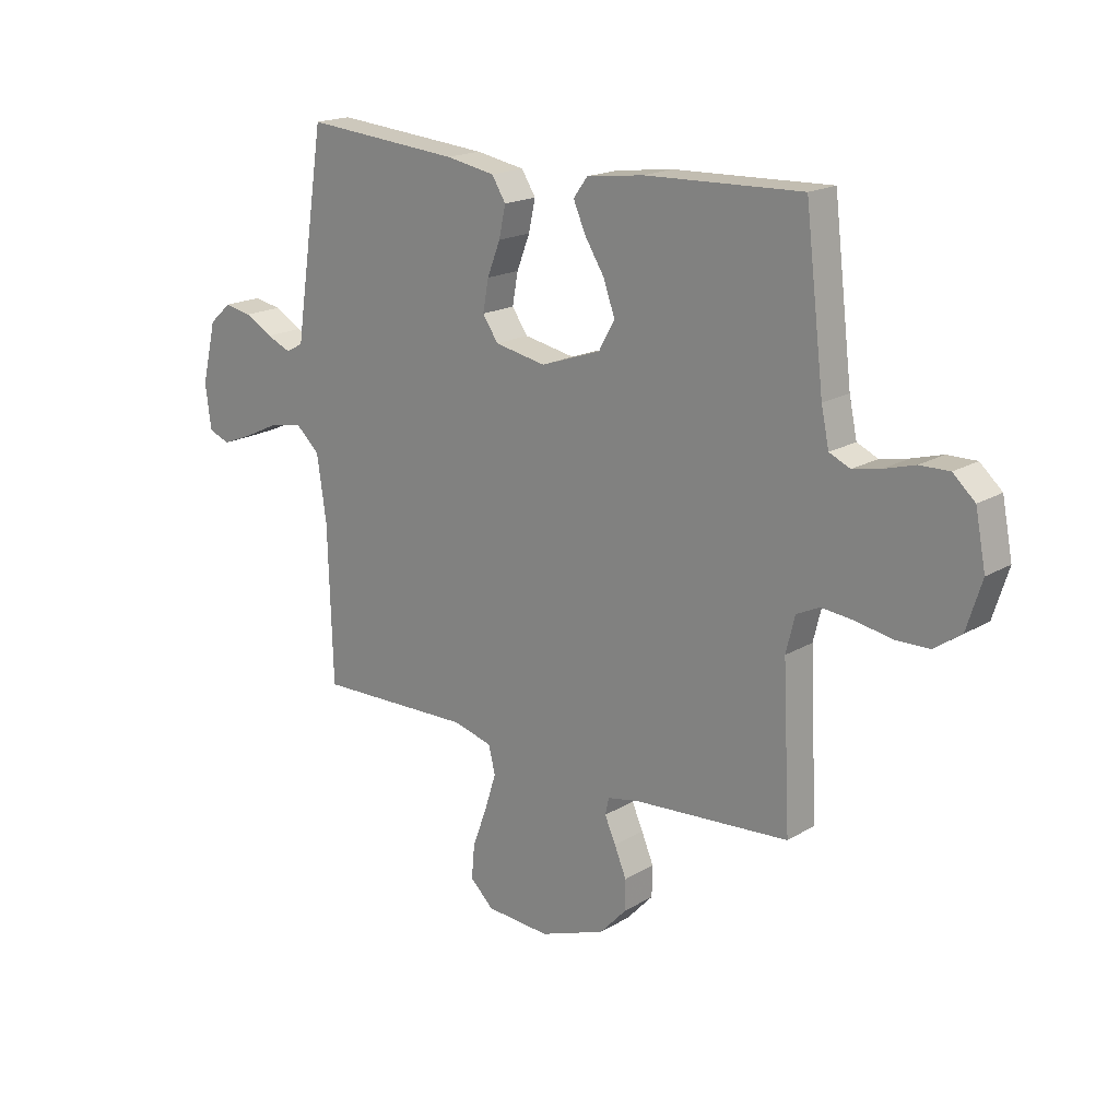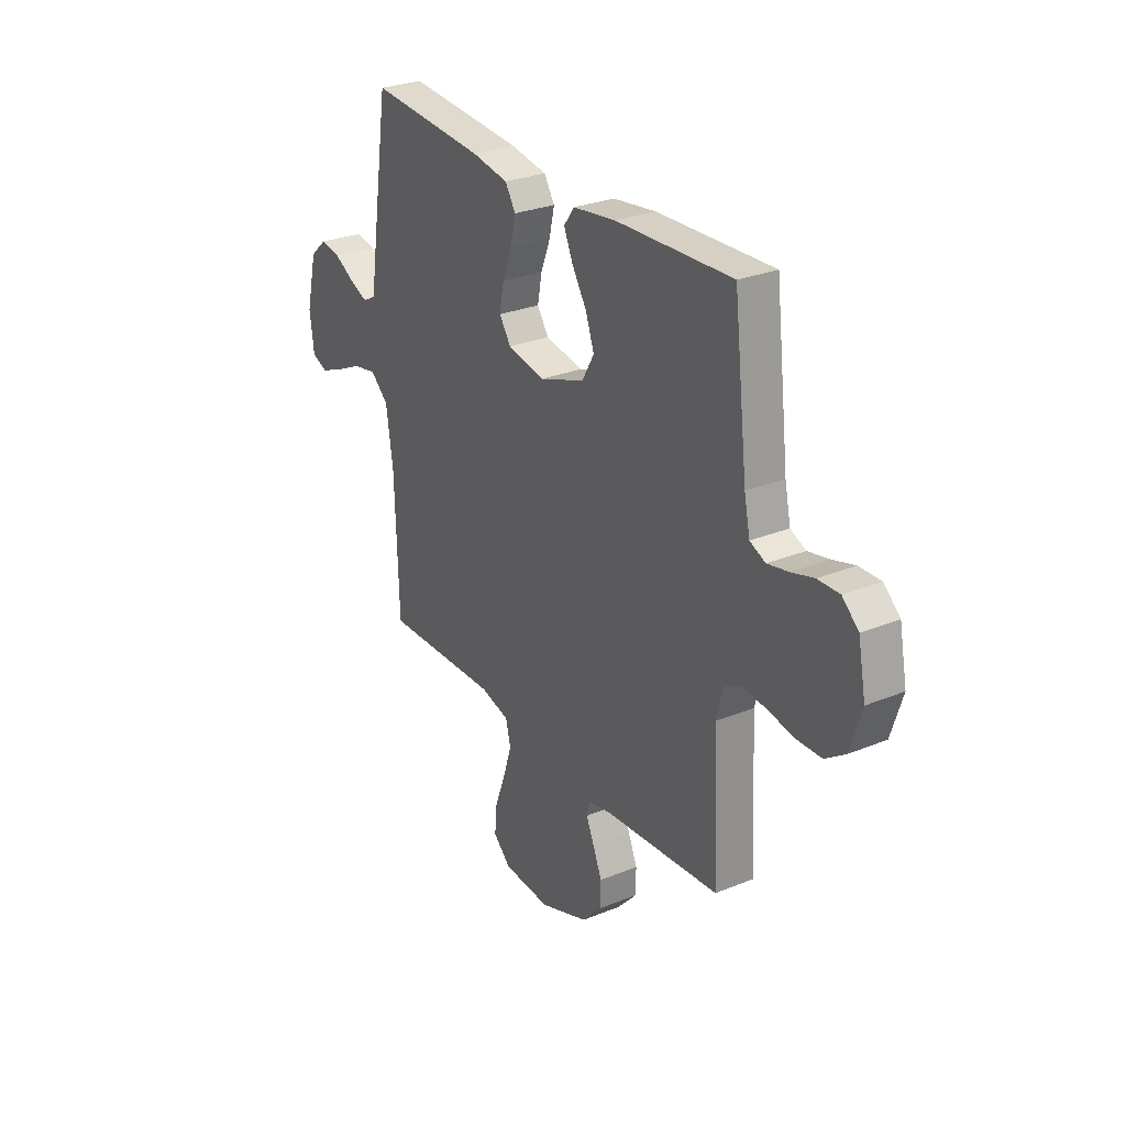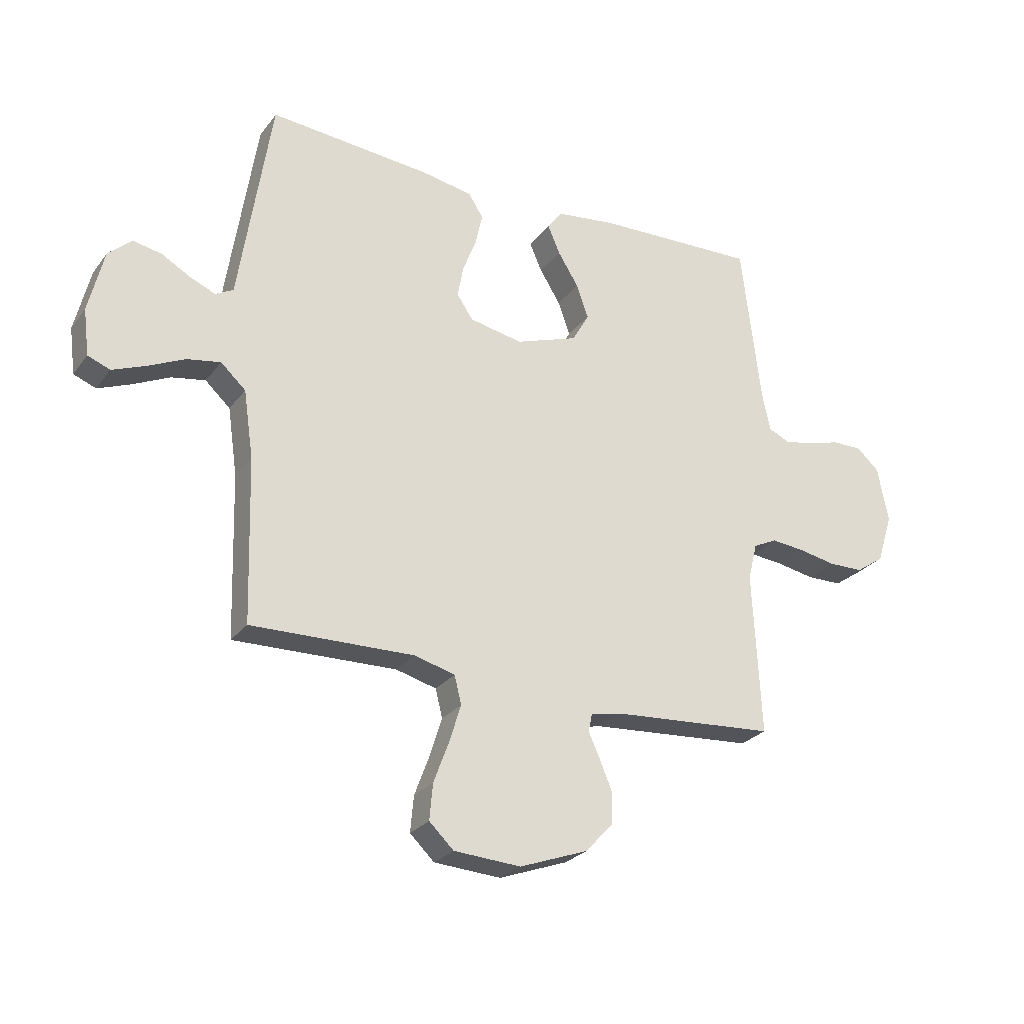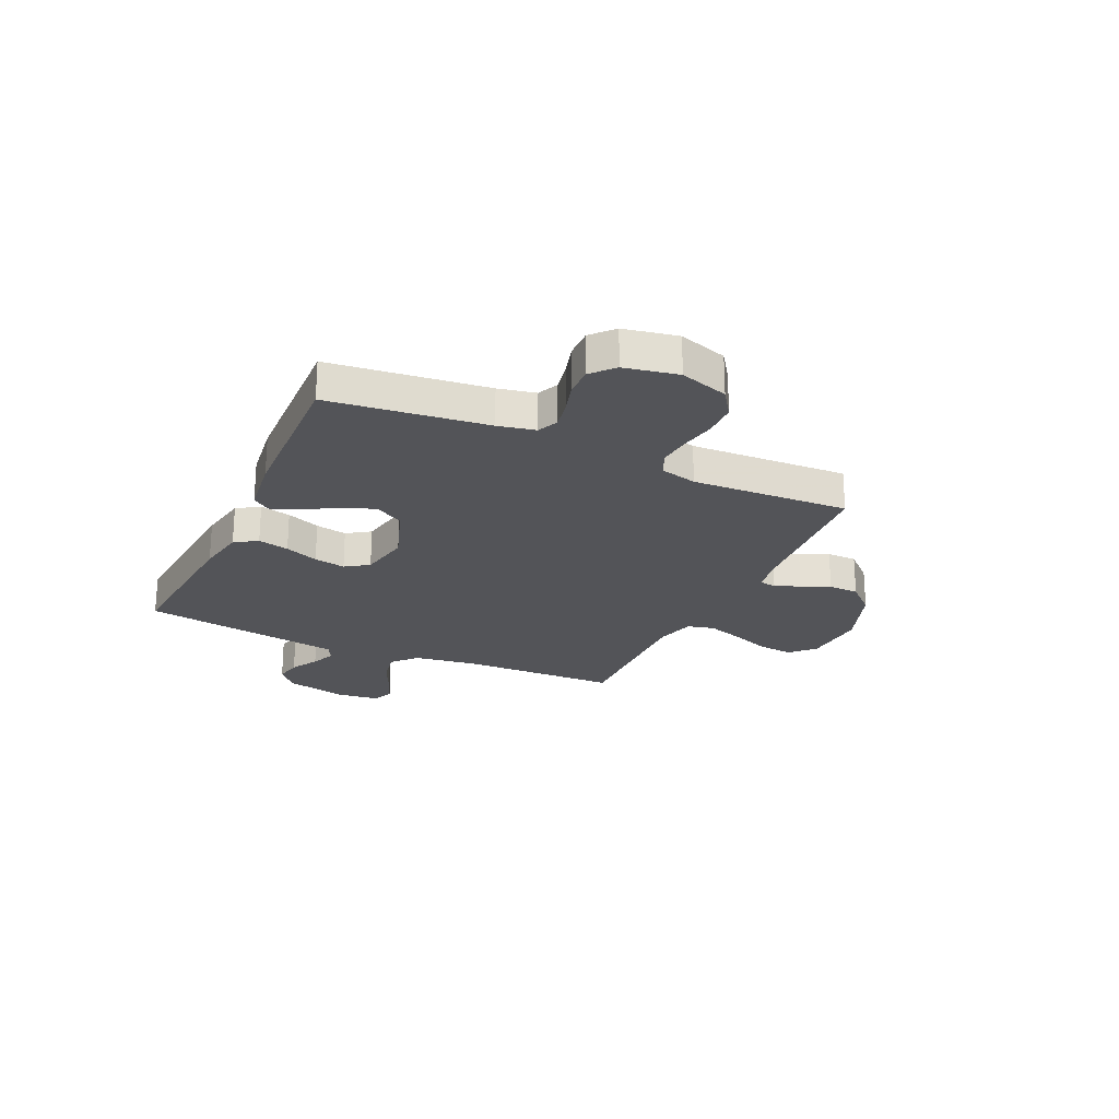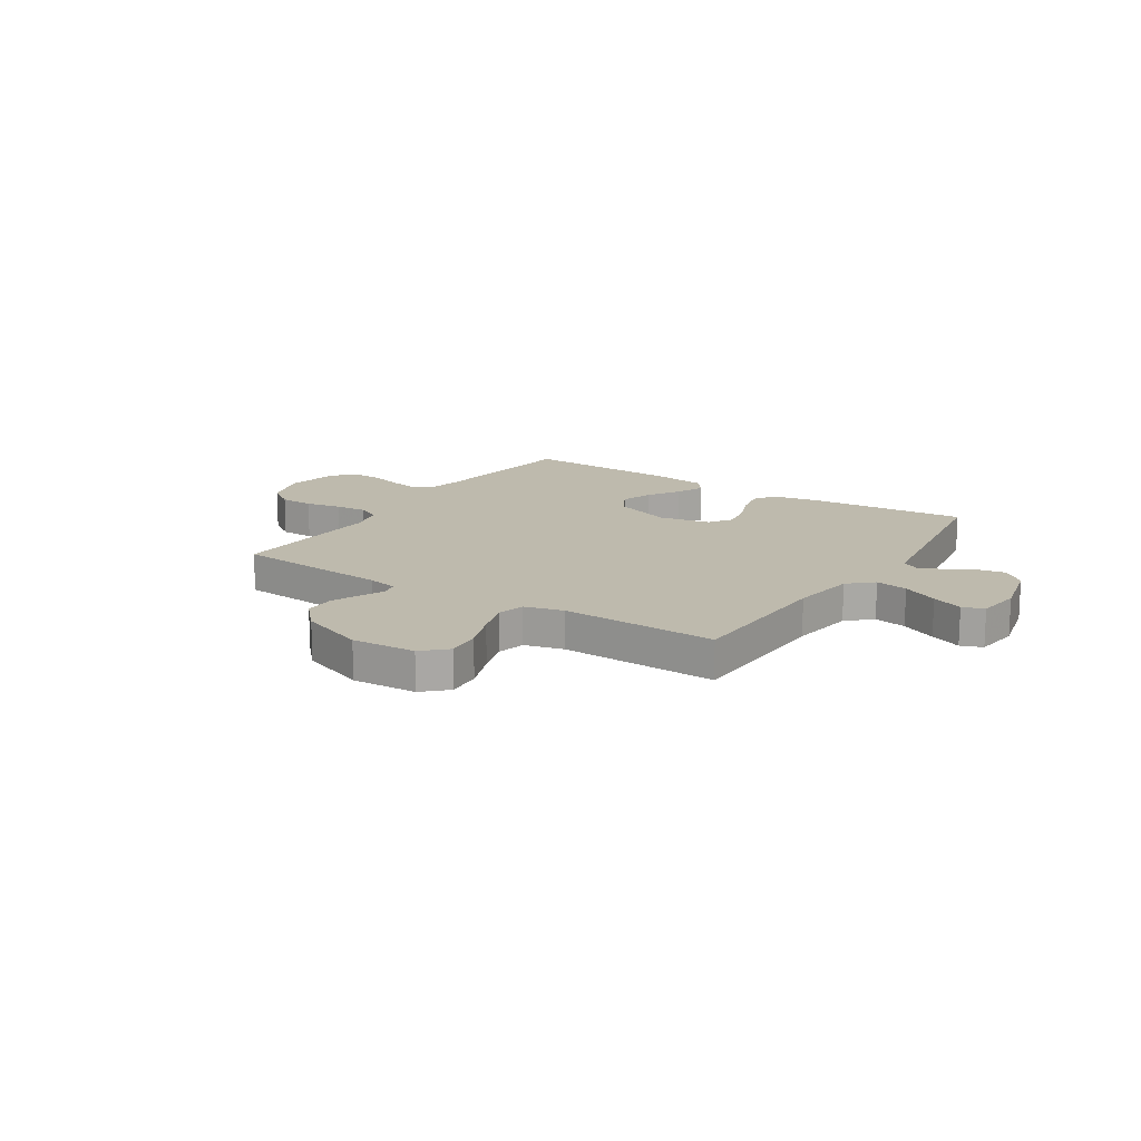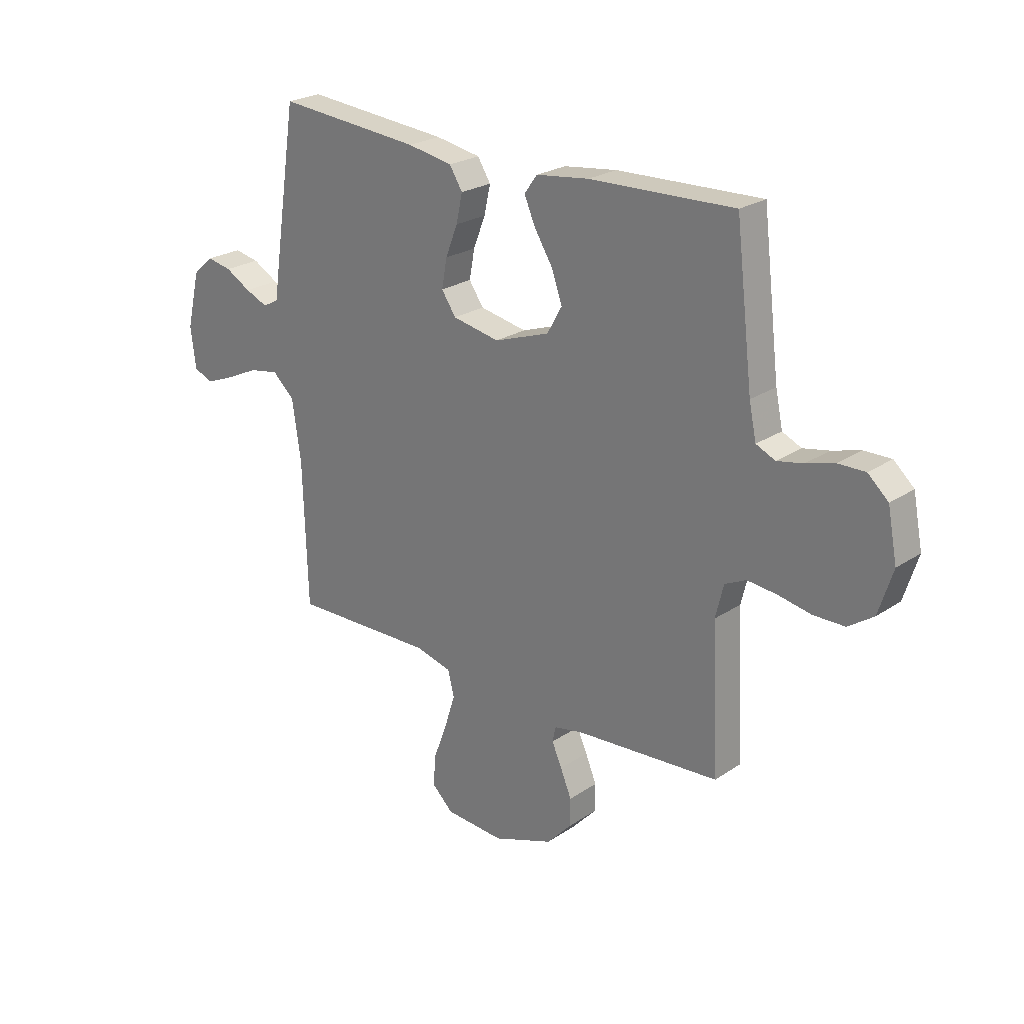
<metadata>
{"format":"obj","ext":"obj","renderer":"f3d","projection":"perspective","resolution":1024,"background":"white","views":[{"elev":18.4,"azim":41.3,"up":"+Z"},{"elev":28.0,"azim":58.1,"up":"+Z"},{"elev":-26.3,"azim":-28.6,"up":"+Z"},{"elev":-23.5,"azim":65.2,"up":"+Y"},{"elev":15.4,"azim":-146.9,"up":"+Y"},{"elev":24.0,"azim":42.2,"up":"+Z"}]}
</metadata>
<code>
v 0.5 0.07 0.5
v 0.536 0.07 0.2
v 0.551 0.07 0.129
v 0.591 0.07 0.111
v 0.645 0.07 0.122
v 0.704 0.07 0.139
v 0.76 0.07 0.14
v 0.802 0.07 0.102
v 0.822 0.07 0
v 0.793 0.07 -0.092
v 0.741 0.07 -0.128
v 0.676 0.07 -0.129
v 0.607 0.07 -0.116
v 0.546 0.07 -0.11
v 0.502 0.07 -0.131
v 0.485 0.07 -0.2
v 0.5 0.07 -0.5
v 0.2 0.07 -0.522
v 0.141 0.07 -0.534
v 0.134 0.07 -0.566
v 0.155 0.07 -0.613
v 0.178 0.07 -0.668
v 0.177 0.07 -0.726
v 0.126 0.07 -0.781
v 0 0.07 -0.827
v -0.123 0.07 -0.819
v -0.168 0.07 -0.776
v -0.162 0.07 -0.71
v -0.134 0.07 -0.635
v -0.112 0.07 -0.565
v -0.125 0.07 -0.513
v -0.2 0.07 -0.493
v -0.5 0.07 -0.5
v -0.509 0.07 -0.2
v -0.527 0.07 -0.076
v -0.573 0.07 -0.034
v -0.635 0.07 -0.045
v -0.703 0.07 -0.077
v -0.763 0.07 -0.101
v -0.804 0.07 -0.085
v -0.815 0.07 0
v -0.787 0.07 0.117
v -0.744 0.07 0.155
v -0.692 0.07 0.145
v -0.639 0.07 0.115
v -0.592 0.07 0.095
v -0.559 0.07 0.113
v -0.546 0.07 0.2
v -0.5 0.07 0.5
v -0.2 0.07 0.474
v -0.106 0.07 0.457
v -0.079 0.07 0.414
v -0.092 0.07 0.355
v -0.117 0.07 0.291
v -0.128 0.07 0.231
v -0.098 0.07 0.187
v 0 0.07 0.168
v 0.115 0.07 0.208
v 0.146 0.07 0.263
v 0.124 0.07 0.325
v 0.086 0.07 0.386
v 0.063 0.07 0.439
v 0.09 0.07 0.476
v 0.2 0.07 0.49
v 0.5 0 0.5
v 0.536 0 0.2
v 0.551 0 0.129
v 0.591 0 0.111
v 0.645 0 0.122
v 0.704 0 0.139
v 0.76 0 0.14
v 0.802 0 0.102
v 0.822 0 0
v 0.793 0 -0.092
v 0.741 0 -0.128
v 0.676 0 -0.129
v 0.607 0 -0.116
v 0.546 0 -0.11
v 0.502 0 -0.131
v 0.485 0 -0.2
v 0.5 0 -0.5
v 0.2 0 -0.522
v 0.141 0 -0.534
v 0.134 0 -0.566
v 0.155 0 -0.613
v 0.178 0 -0.668
v 0.177 0 -0.726
v 0.126 0 -0.781
v 0 0 -0.827
v -0.123 0 -0.819
v -0.168 0 -0.776
v -0.162 0 -0.71
v -0.134 0 -0.635
v -0.112 0 -0.565
v -0.125 0 -0.513
v -0.2 0 -0.493
v -0.5 0 -0.5
v -0.509 0 -0.2
v -0.527 0 -0.076
v -0.573 0 -0.034
v -0.635 0 -0.045
v -0.703 0 -0.077
v -0.763 0 -0.101
v -0.804 0 -0.085
v -0.815 0 0
v -0.787 0 0.117
v -0.744 0 0.155
v -0.692 0 0.145
v -0.639 0 0.115
v -0.592 0 0.095
v -0.559 0 0.113
v -0.546 0 0.2
v -0.5 0 0.5
v -0.2 0 0.474
v -0.106 0 0.457
v -0.079 0 0.414
v -0.092 0 0.355
v -0.117 0 0.291
v -0.128 0 0.231
v -0.098 0 0.187
v 0 0 0.168
v 0.115 0 0.208
v 0.146 0 0.263
v 0.124 0 0.325
v 0.086 0 0.386
v 0.063 0 0.439
v 0.09 0 0.476
v 0.2 0 0.49
f 64 1 2
f 63 64 2
f 62 63 2
f 61 62 2
f 60 61 2
f 59 60 2 3
f 58 59 3 4
f 57 58 4
f 52 53 54
f 51 52 54
f 50 51 54
f 49 50 54
f 48 49 54
f 47 48 54
f 46 47 54 55
f 43 44 45
f 42 43 45
f 41 42 45
f 40 41 45
f 39 40 45
f 38 39 45
f 37 38 45
f 36 37 45 46
f 46 55 56
f 36 46 56
f 35 36 56
f 32 33 34
f 35 56 57
f 34 35 57
f 32 34 57
f 31 32 57
f 27 28 29
f 26 27 29
f 25 26 29
f 24 25 29
f 23 24 29
f 22 23 29
f 21 22 29
f 20 21 29
f 19 20 29 30
f 16 17 18
f 30 31 57
f 19 30 57
f 18 19 57
f 16 18 57
f 15 16 57
f 11 12 13
f 10 11 13
f 9 10 13
f 8 9 13
f 7 8 13
f 6 7 13
f 5 6 13
f 4 5 13 14
f 4 14 15 57
f 66 65 128
f 66 128 127
f 66 127 126
f 66 126 125
f 66 125 124
f 67 66 124 123
f 68 67 123 122
f 68 122 121
f 118 117 116
f 118 116 115
f 118 115 114
f 118 114 113
f 118 113 112
f 118 112 111
f 119 118 111 110
f 109 108 107
f 109 107 106
f 109 106 105
f 109 105 104
f 109 104 103
f 109 103 102
f 109 102 101
f 110 109 101 100
f 120 119 110
f 120 110 100
f 120 100 99
f 98 97 96
f 121 120 99
f 121 99 98
f 121 98 96
f 121 96 95
f 93 92 91
f 93 91 90
f 93 90 89
f 93 89 88
f 93 88 87
f 93 87 86
f 93 86 85
f 93 85 84
f 94 93 84 83
f 82 81 80
f 121 95 94
f 121 94 83
f 121 83 82
f 121 82 80
f 121 80 79
f 77 76 75
f 77 75 74
f 77 74 73
f 77 73 72
f 77 72 71
f 77 71 70
f 77 70 69
f 78 77 69 68
f 121 79 78 68
f 1 65 66 2
f 2 66 67 3
f 3 67 68 4
f 4 68 69 5
f 5 69 70 6
f 6 70 71 7
f 7 71 72 8
f 8 72 73 9
f 9 73 74 10
f 10 74 75 11
f 11 75 76 12
f 12 76 77 13
f 13 77 78 14
f 14 78 79 15
f 15 79 80 16
f 16 80 81 17
f 17 81 82 18
f 18 82 83 19
f 19 83 84 20
f 20 84 85 21
f 21 85 86 22
f 22 86 87 23
f 23 87 88 24
f 24 88 89 25
f 25 89 90 26
f 26 90 91 27
f 27 91 92 28
f 28 92 93 29
f 29 93 94 30
f 30 94 95 31
f 31 95 96 32
f 32 96 97 33
f 33 97 98 34
f 34 98 99 35
f 35 99 100 36
f 36 100 101 37
f 37 101 102 38
f 38 102 103 39
f 39 103 104 40
f 40 104 105 41
f 41 105 106 42
f 42 106 107 43
f 43 107 108 44
f 44 108 109 45
f 45 109 110 46
f 46 110 111 47
f 47 111 112 48
f 48 112 113 49
f 49 113 114 50
f 50 114 115 51
f 51 115 116 52
f 52 116 117 53
f 53 117 118 54
f 54 118 119 55
f 55 119 120 56
f 56 120 121 57
f 57 121 122 58
f 58 122 123 59
f 59 123 124 60
f 60 124 125 61
f 61 125 126 62
f 62 126 127 63
f 63 127 128 64
f 64 128 65 1

</code>
